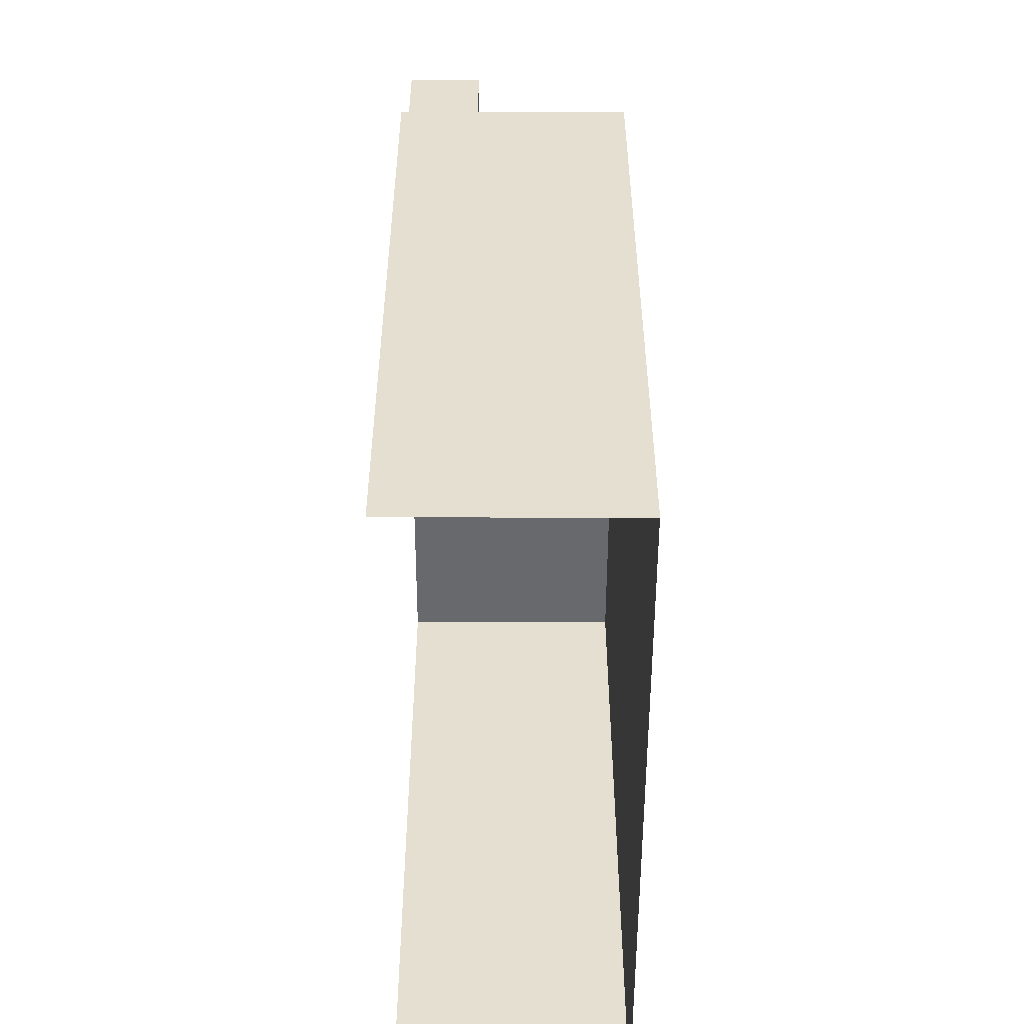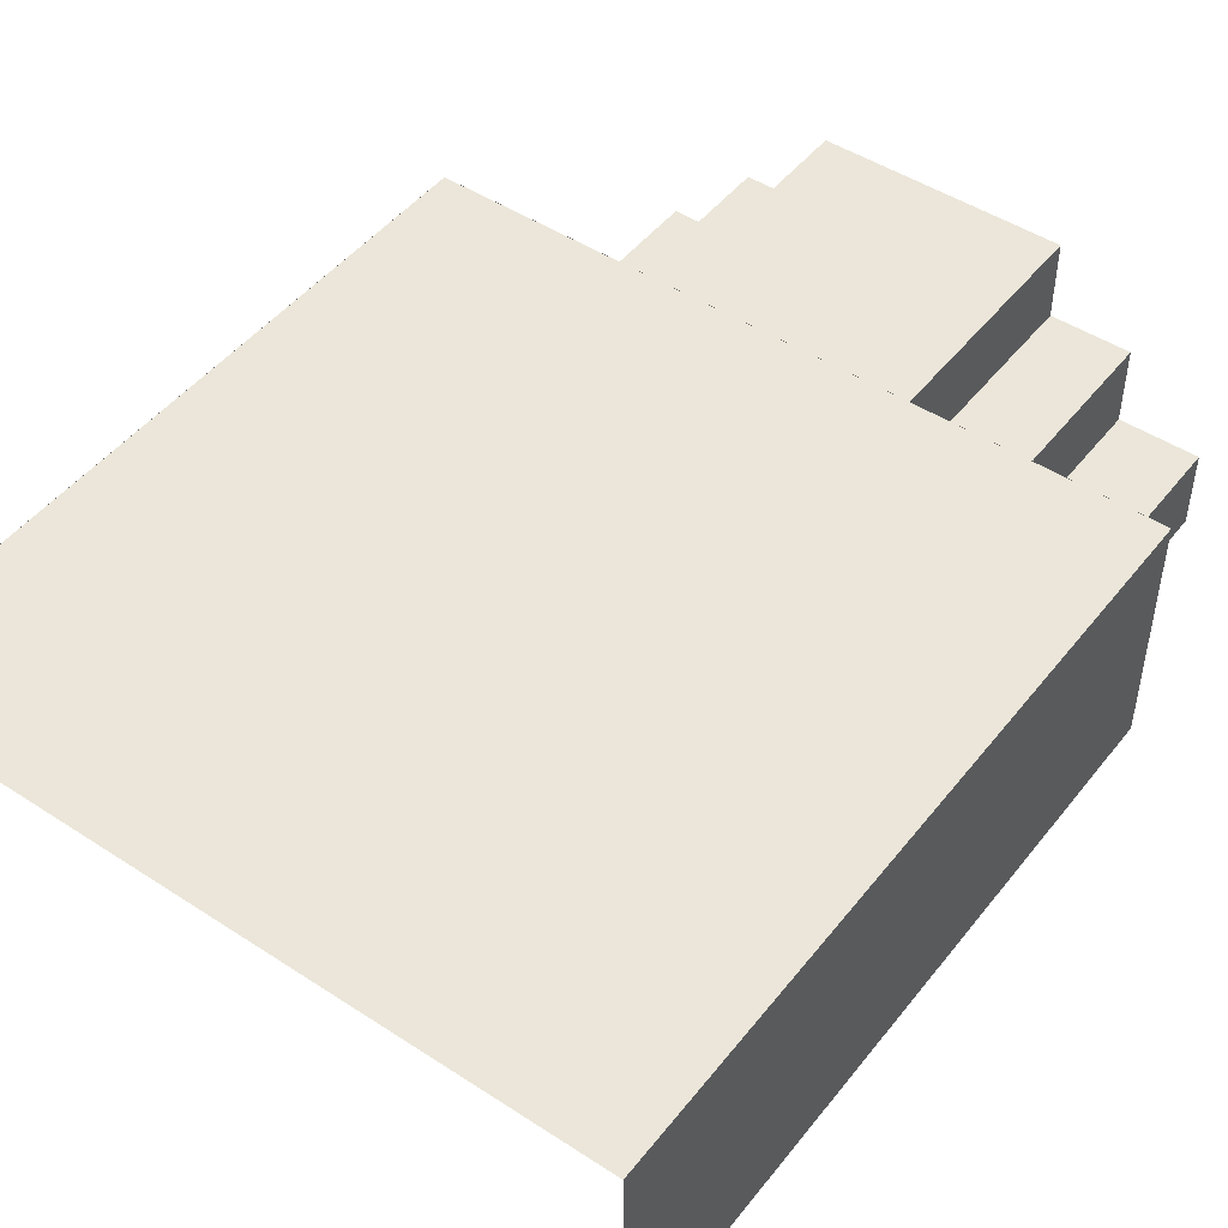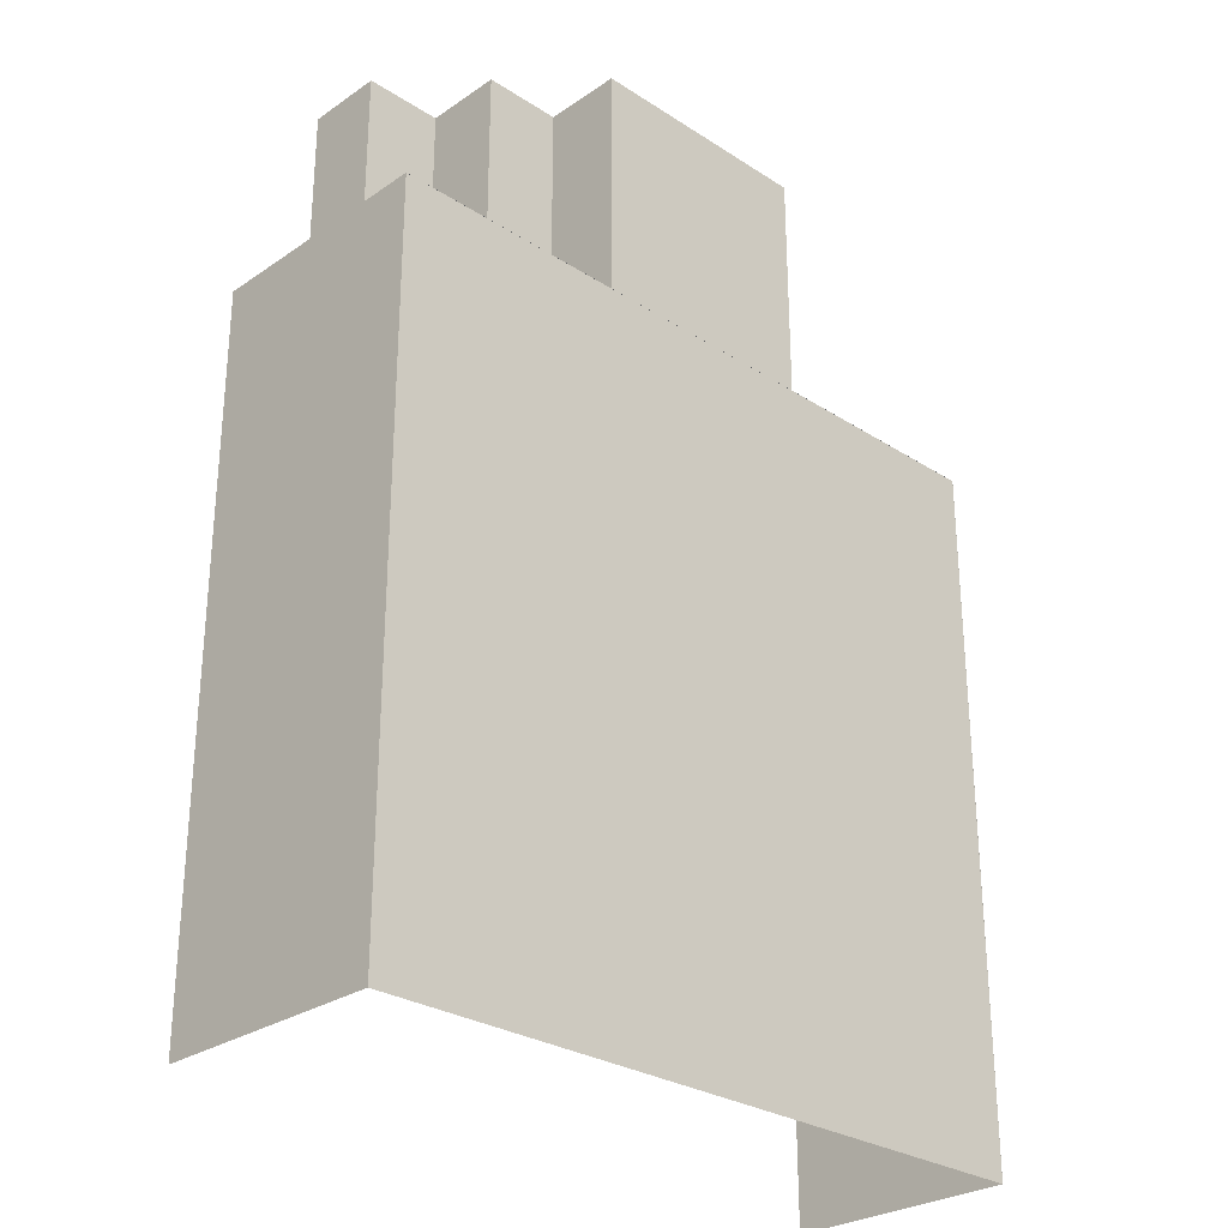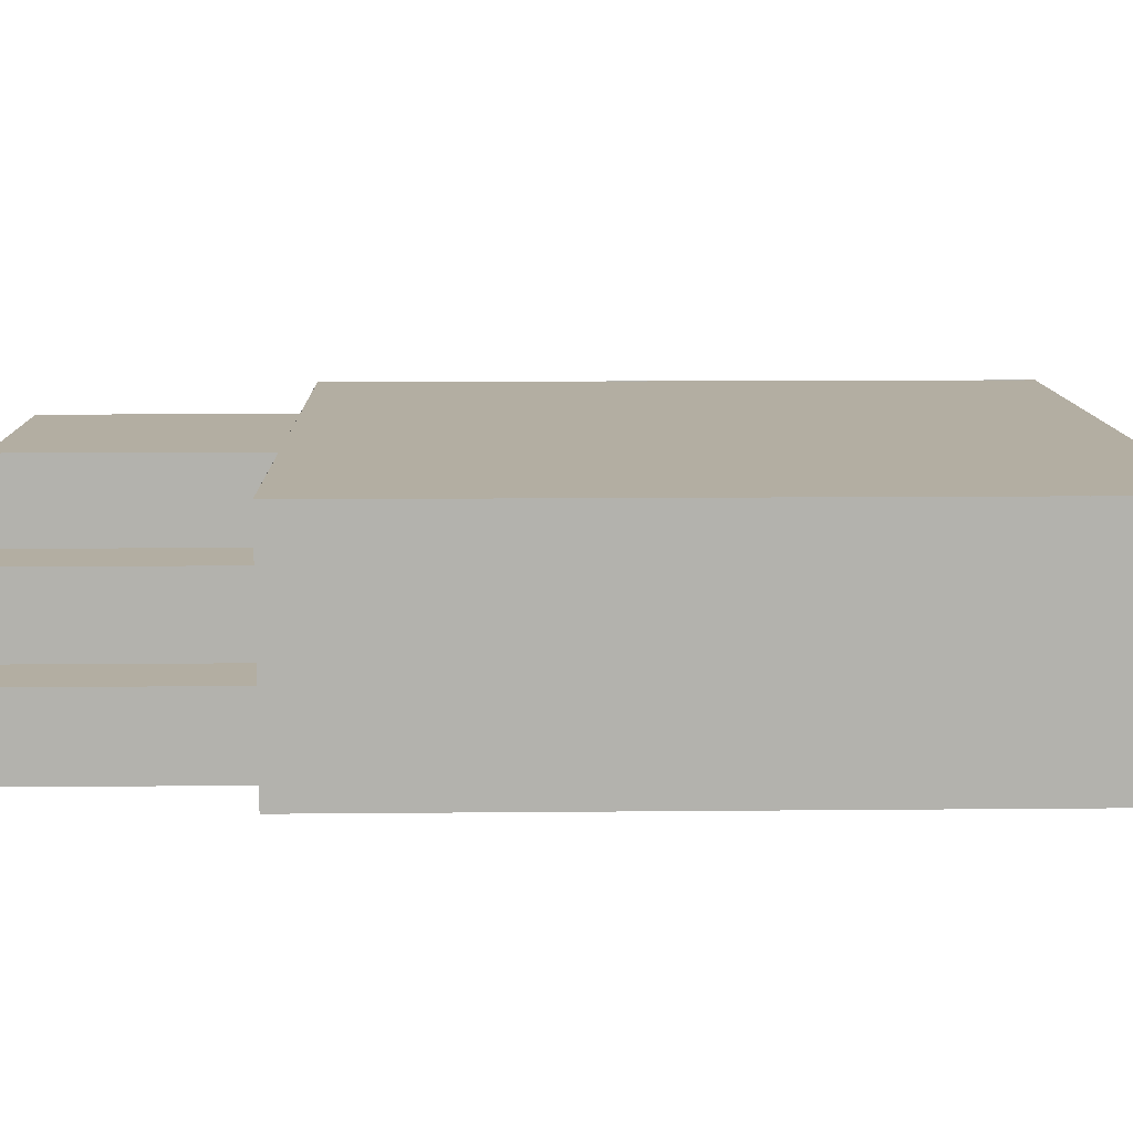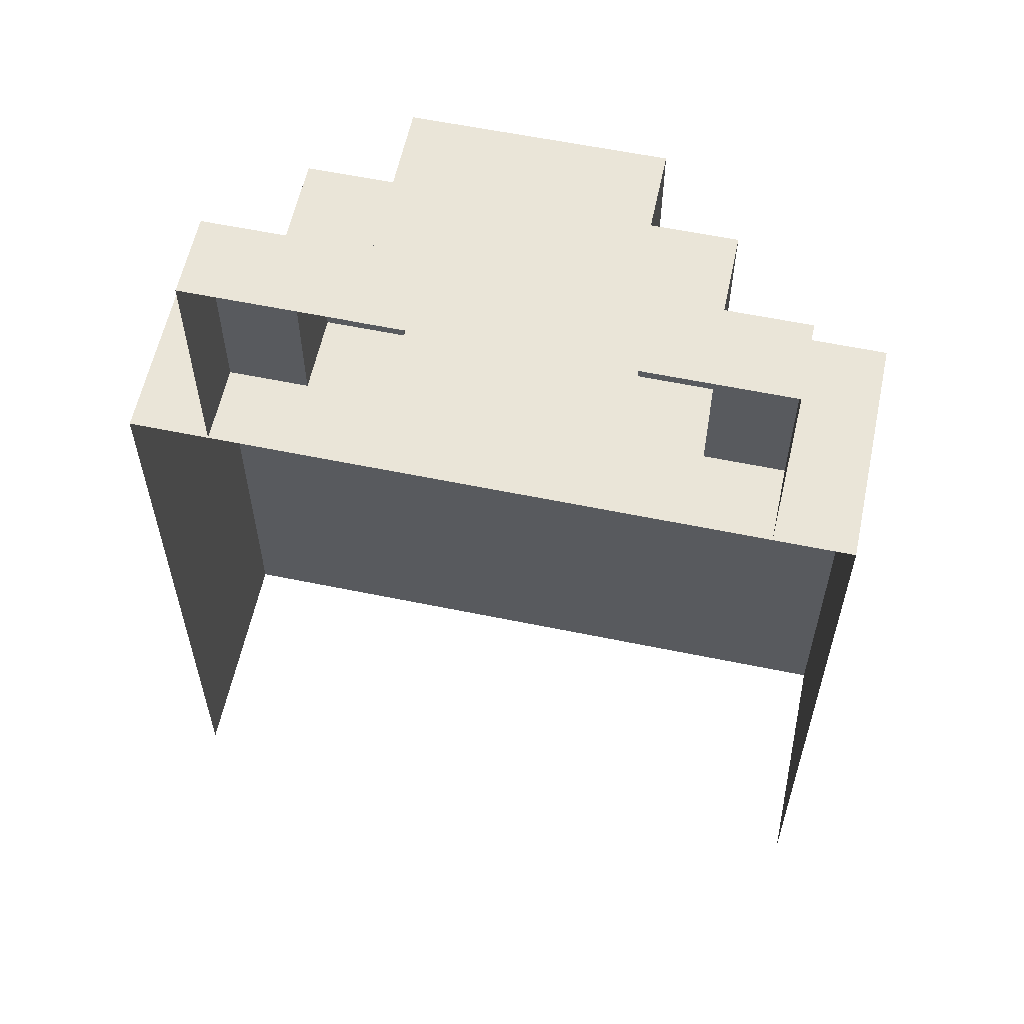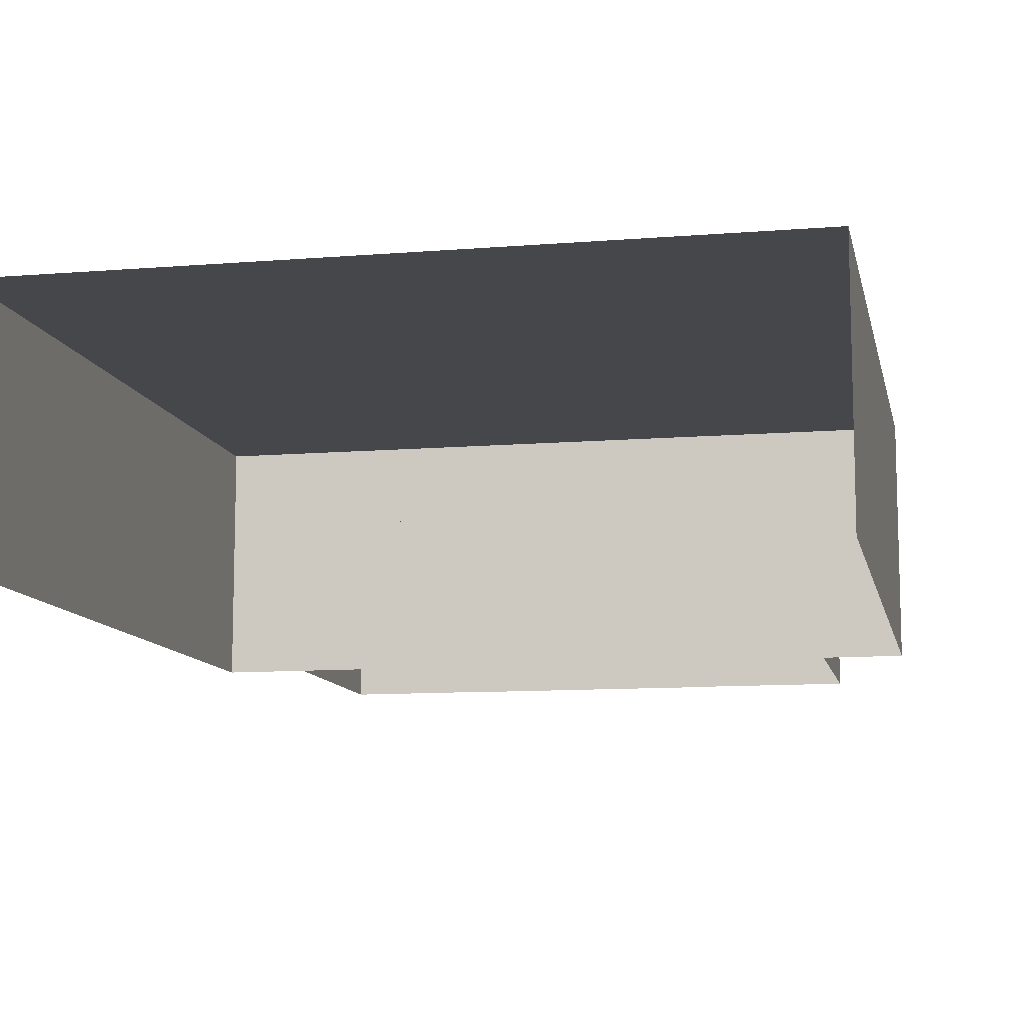
<metadata>
{"format":"obj","ext":"obj","renderer":"f3d","projection":"perspective","resolution":1024,"background":"white","views":[{"elev":-52.7,"azim":89.9,"up":"+Z"},{"elev":47.7,"azim":-143.7,"up":"+Y"},{"elev":-28.1,"azim":135.8,"up":"+Z"},{"elev":10.8,"azim":88.6,"up":"+Y"},{"elev":59.0,"azim":12.0,"up":"+Z"},{"elev":-10.6,"azim":-168.4,"up":"+Y"}]}
</metadata>
<code>
v -0.625 0.0001667 -0.625
v -0.625 -0.4165 -0.625
v -0.625 0.0001667 0.625
v -0.625 -0.4165 0.625
v 0.625 0.0001667 0.625
v 0.625 -0.4165 0.625
v 0.625 0.0001667 -0.625
v 0.625 -0.4165 -0.625
v 0.2083 -0.4163 1.042
v 0.3471 -0.4163 1.042
v 0.2083 -0.1388 1.042
v 0.3471 -0.1388 1.042
v 0.3471 -0.4163 1.042
v 0.4858 -0.4163 1.042
v 0.3471 -0.2775 1.042
v 0.4858 -0.2775 1.042
v -0.4858 -0.4163 1.042
v -0.3471 -0.4163 1.042
v -0.4858 -0.2775 1.042
v -0.3471 -0.2775 1.042
v -0.3471 -0.4163 1.042
v -0.2083 -0.4163 1.042
v -0.3471 -0.1388 1.042
v -0.2083 -0.1388 1.042
v -0.2083 -0.4167 1.042
v 0.2083 -0.4167 1.042
v -0.2083 -4.167e-05 1.042
v 0.2083 -4.167e-05 1.042
v -0.4858 -0.4163 1.042
v -0.4858 -0.2775 1.042
v -0.4858 -0.4163 0.625
v -0.4858 -0.2775 0.625
v 0.4858 -0.4163 0.625
v 0.4858 -0.2775 0.625
v 0.4858 -0.4163 1.042
v 0.4858 -0.2775 1.042
v 0.4858 -0.2775 0.625
v 0.3471 -0.2775 0.625
v 0.4858 -0.2775 1.042
v 0.3471 -0.2775 1.042
v 0.3471 -0.2775 0.625
v 0.3471 -0.1388 0.625
v 0.3471 -0.2775 1.042
v 0.3471 -0.1388 1.042
v 0.3471 -0.1388 0.625
v 0.2083 -0.1388 0.625
v 0.3471 -0.1388 1.042
v 0.2083 -0.1388 1.042
v 0.2083 -0.1388 0.625
v 0.2083 -4.167e-05 0.625
v 0.2083 -0.1388 1.042
v 0.2083 -4.167e-05 1.042
v -0.3471 -0.2775 1.042
v -0.3471 -0.2775 0.625
v -0.3471 -0.2775 1.042
v -0.3471 -0.1388 1.042
v -0.3471 -0.2775 0.625
v -0.3471 -0.1388 0.625
v -0.3471 -0.1388 1.042
v -0.2083 -0.1388 1.042
v -0.3471 -0.1388 0.625
v -0.2083 -0.1388 0.625
v -0.2083 -0.1388 1.042
v -0.2083 -4.167e-05 1.042
v -0.2083 -0.1388 0.625
v -0.2083 -4.167e-05 0.625
v 0.2083 -4.167e-05 1.042
v 0.2083 -4.167e-05 0.625
v -0.625 0.0001667 0.625
v -0.625 -0.4165 0.625
v 0.625 0.0001667 0.625
v 0.625 -0.4165 0.625
v -0.625 -4.167e-05 0.625
v 0.625 -4.167e-05 0.625
v -0.625 -4.167e-05 -0.625
v 0.625 -4.167e-05 -0.625
o Plane.5
f 2 4 3 1
f 6 8 7 5
f 10 12 11 9
f 14 16 15 13
f 18 20 19 17
f 22 24 23 21
f 26 28 27 25
f 30 32 31 29
f 34 36 35 33
f 38 40 39 37
f 42 44 43 41
f 46 48 47 45
f 50 52 51 49
f 53 54 32 30
f 56 58 57 55
f 60 62 61 59
f 64 66 65 63
f 67 68 66 64
f 70 72 71 69
f 74 76 75 73

</code>
